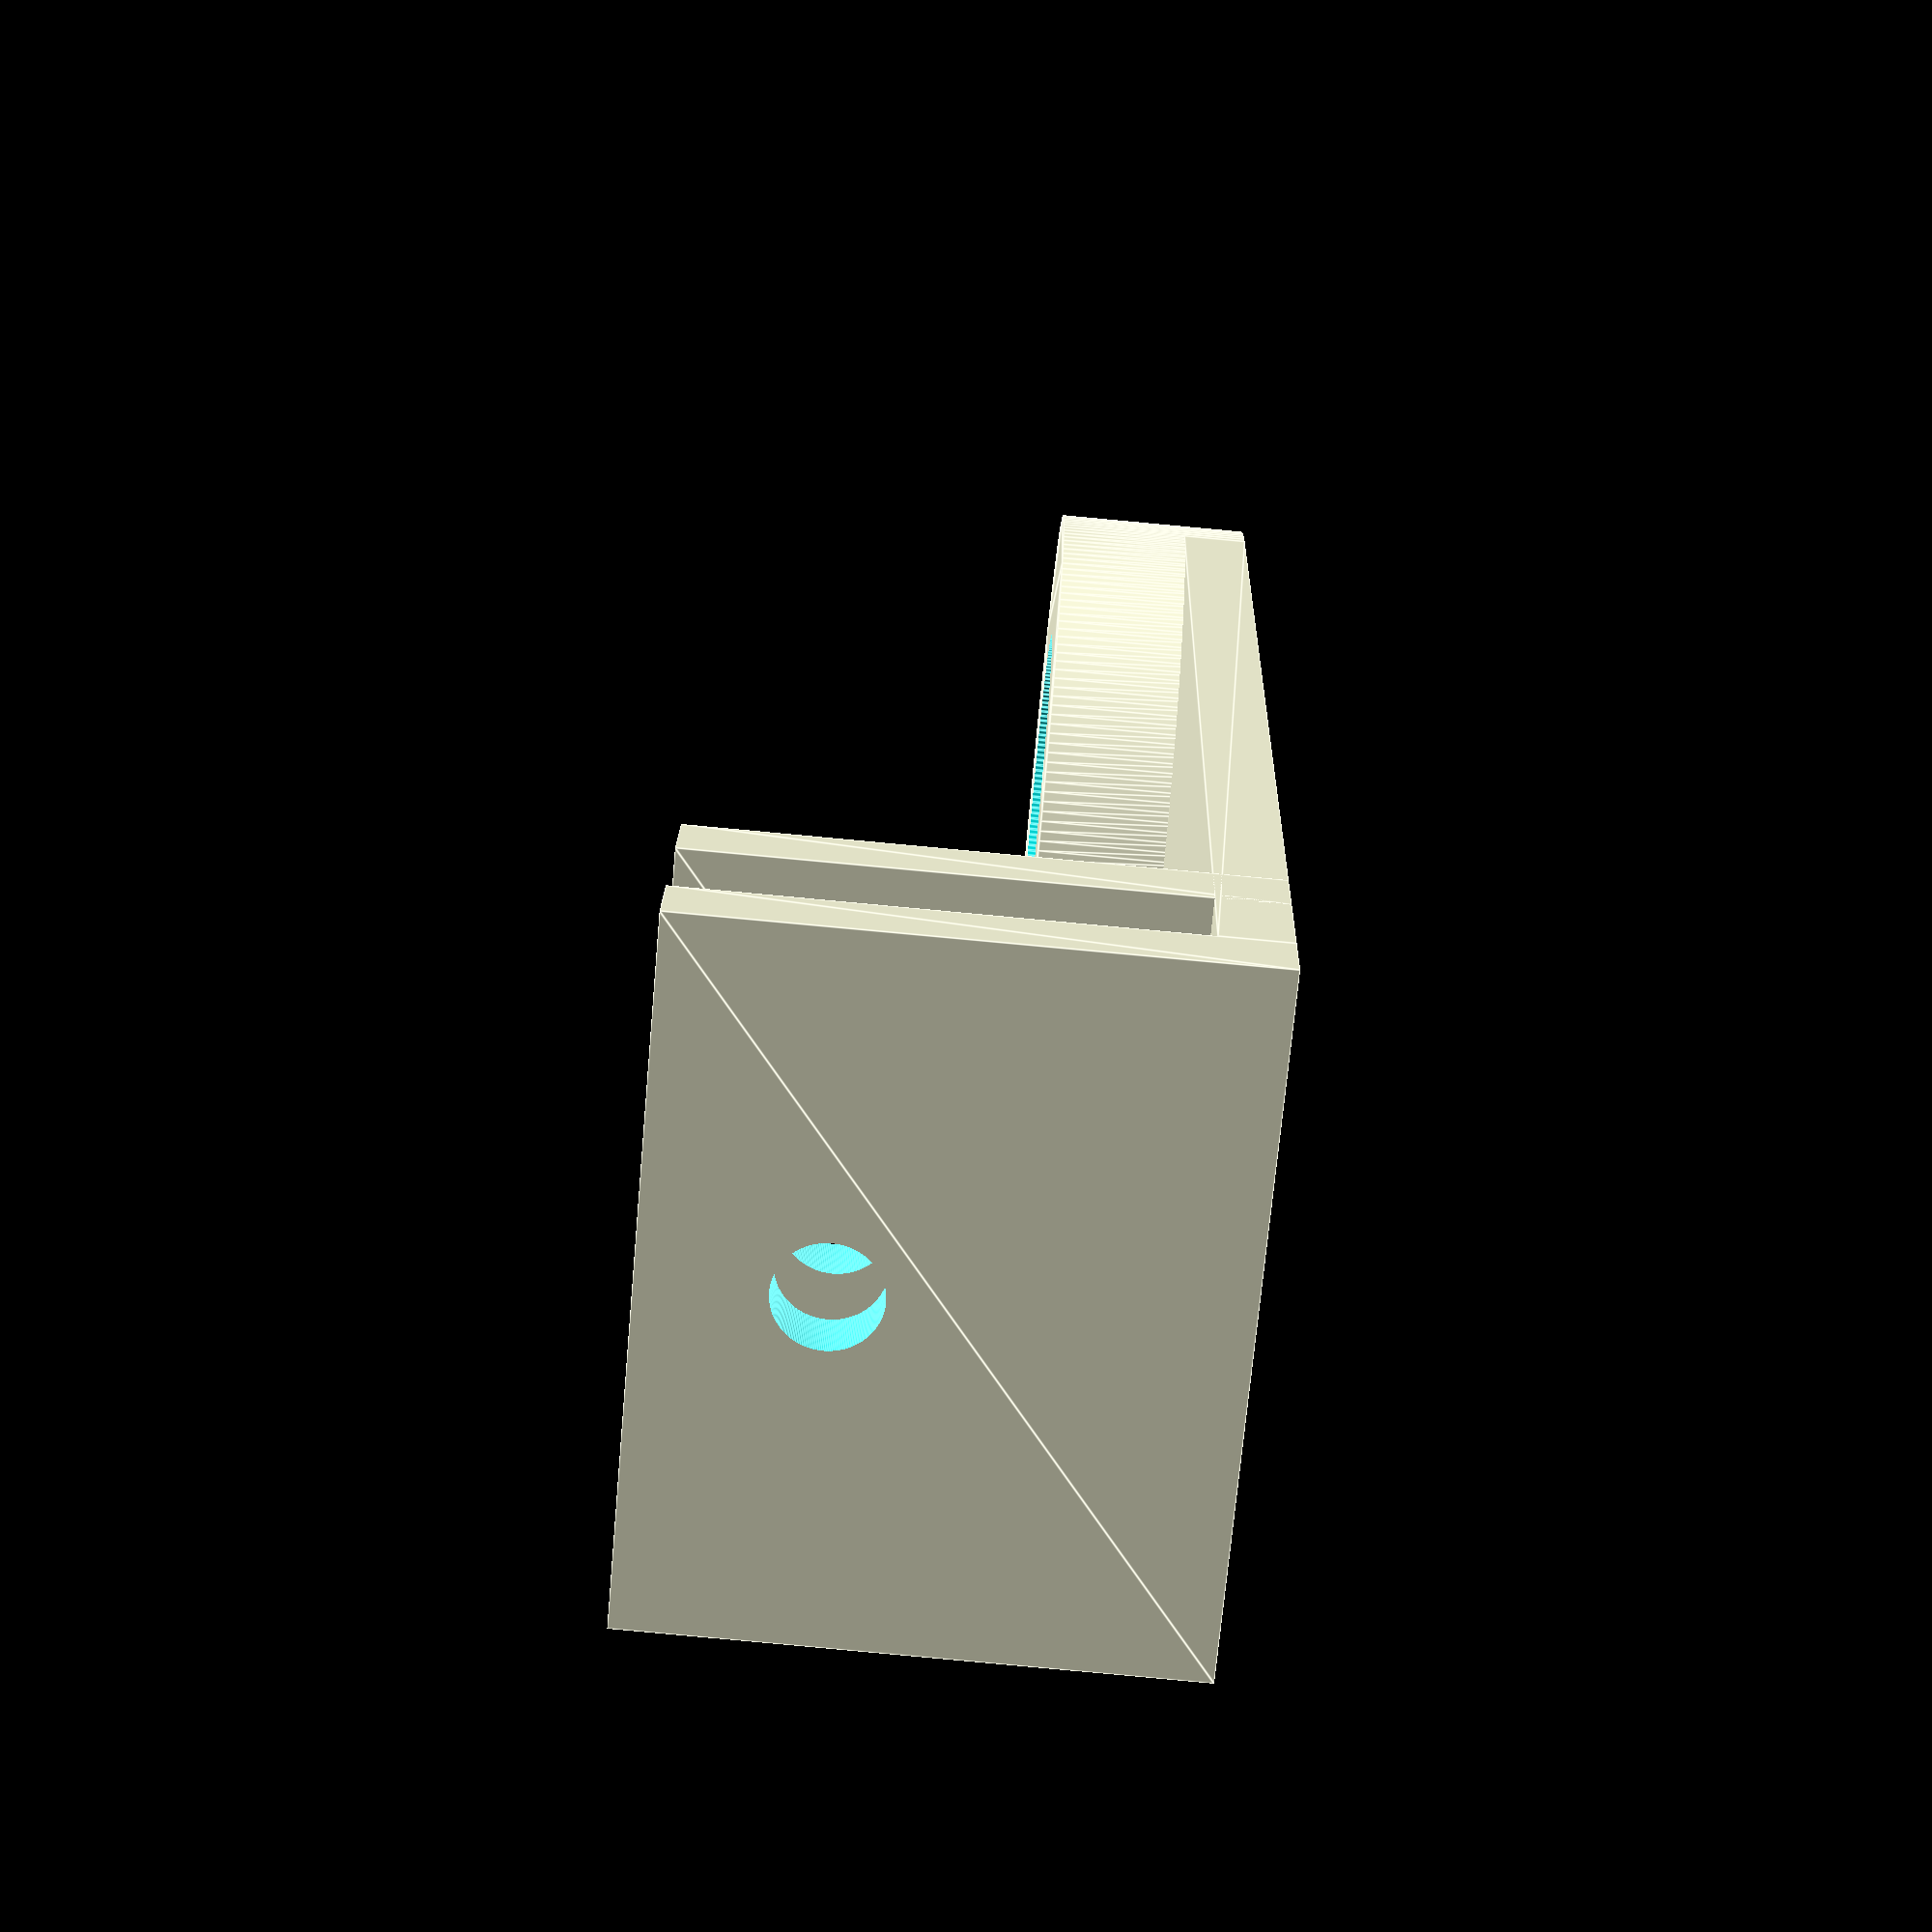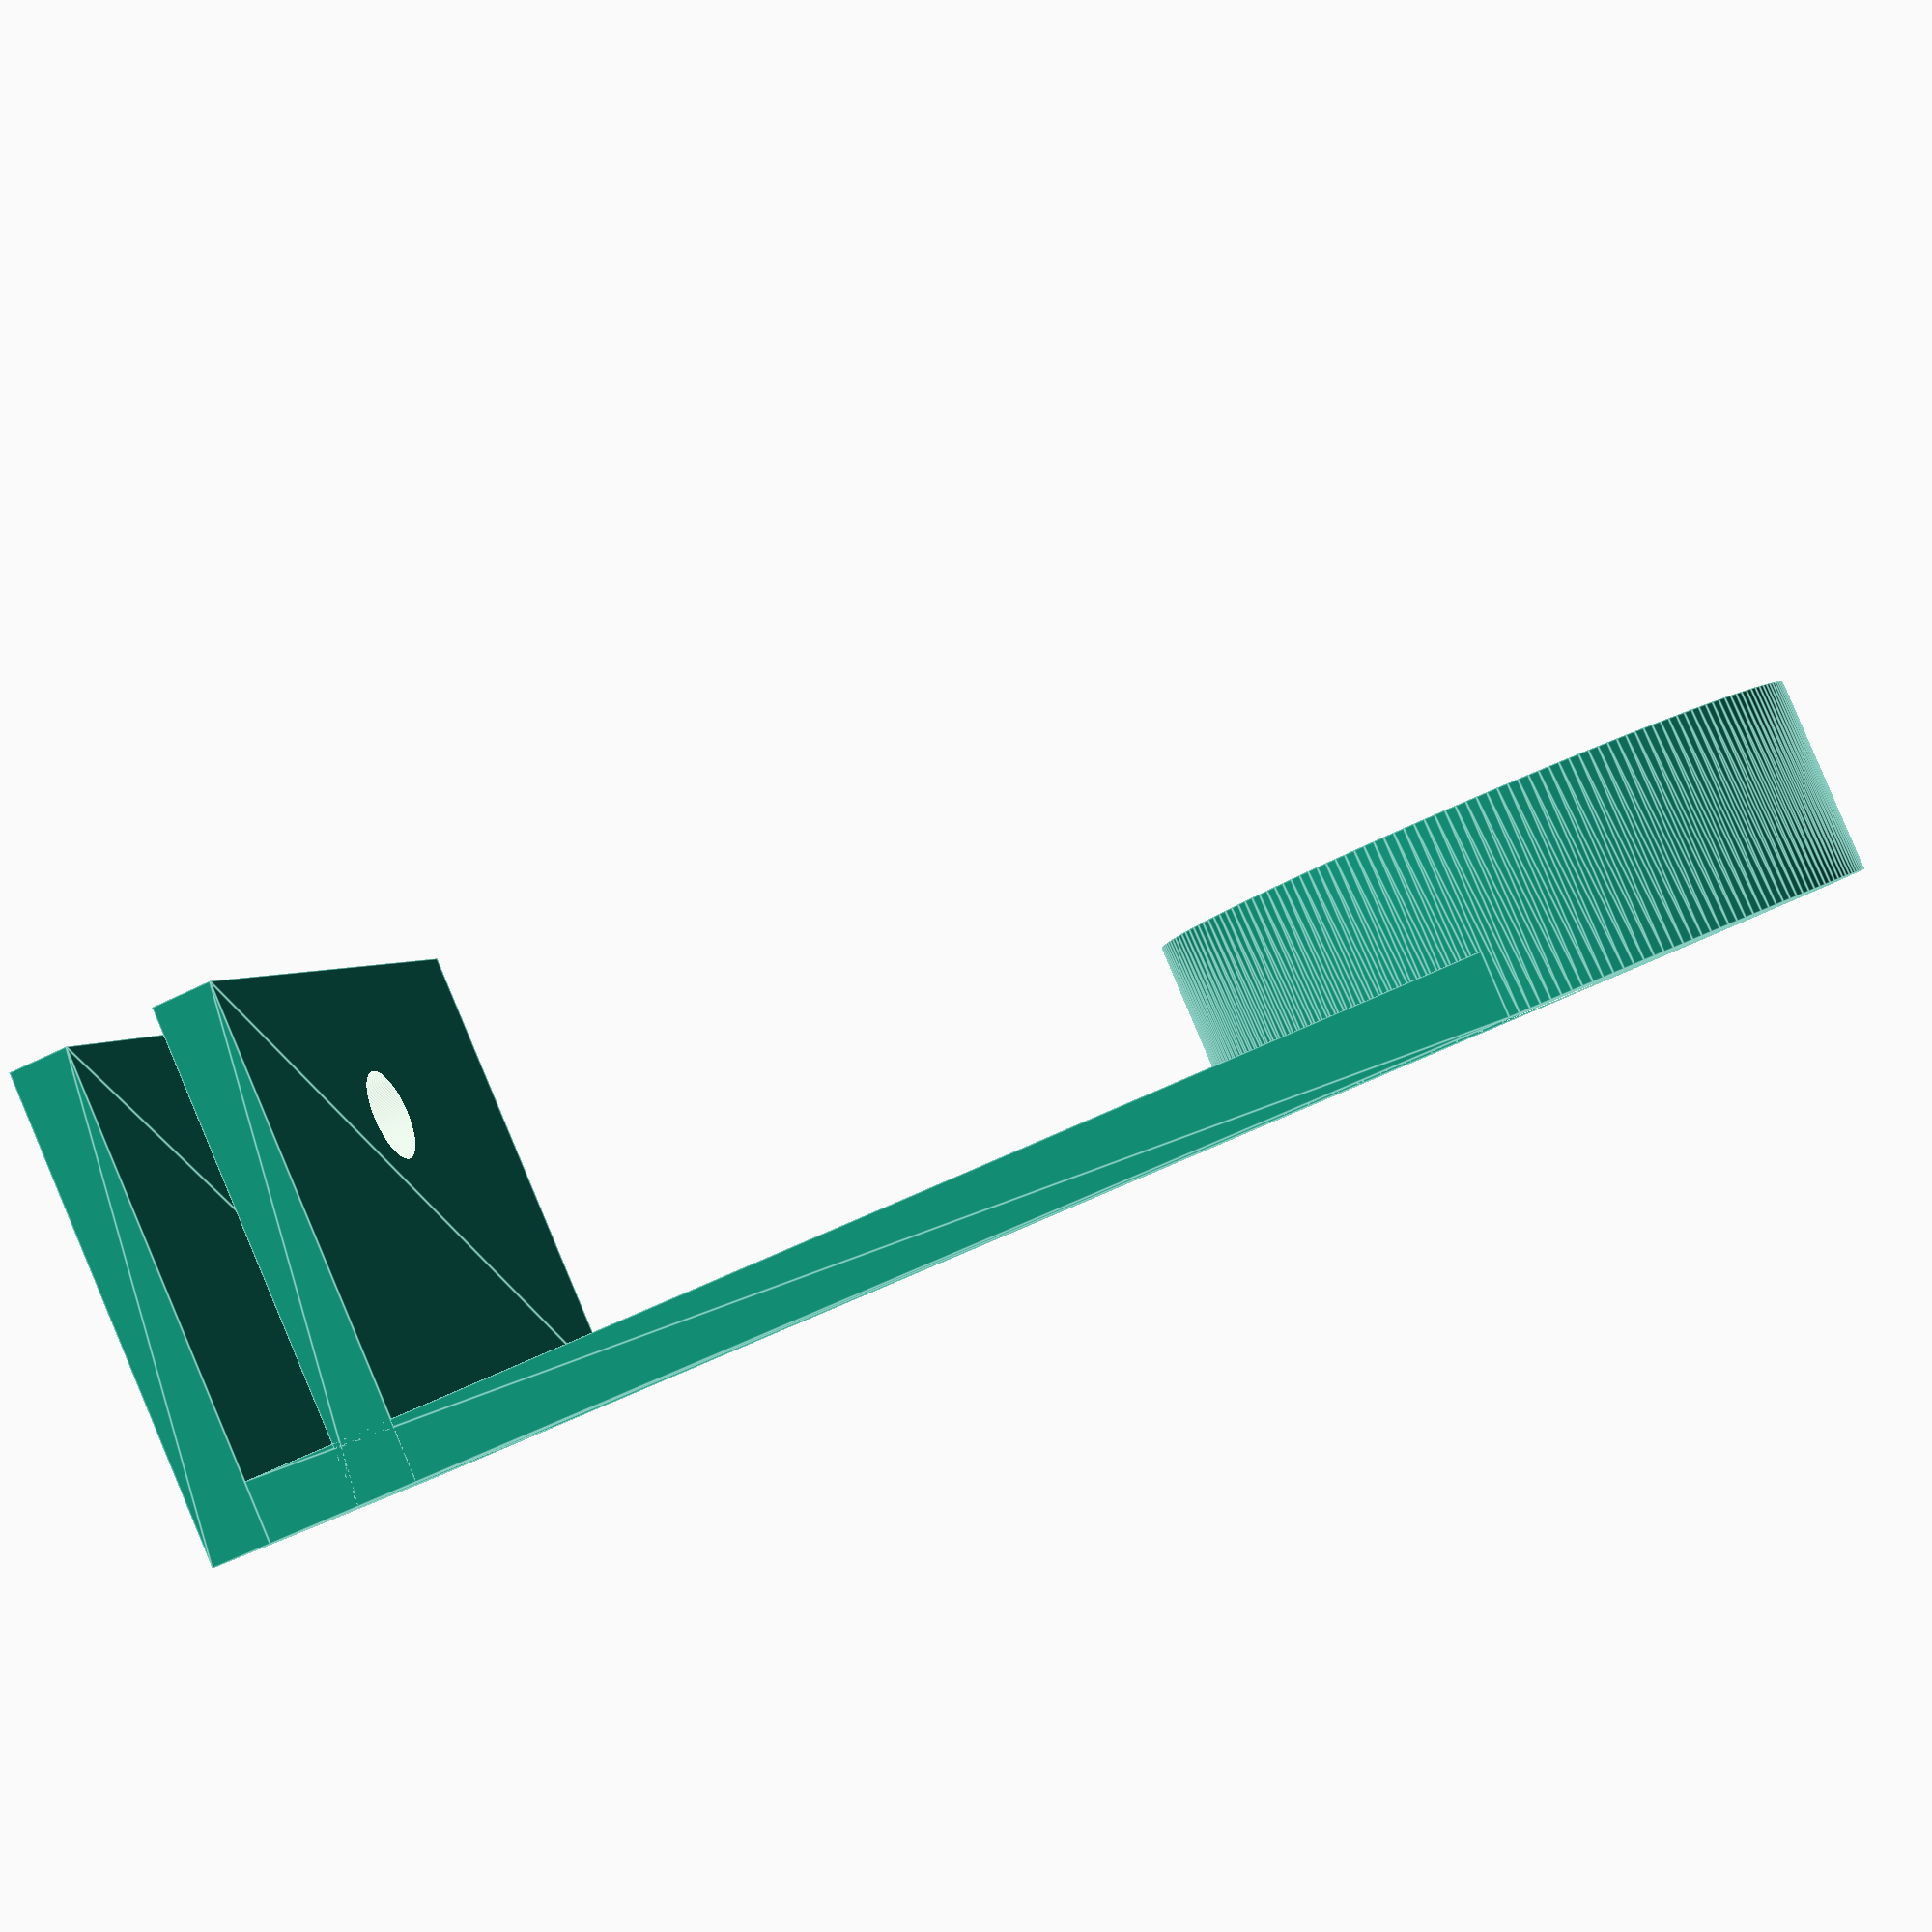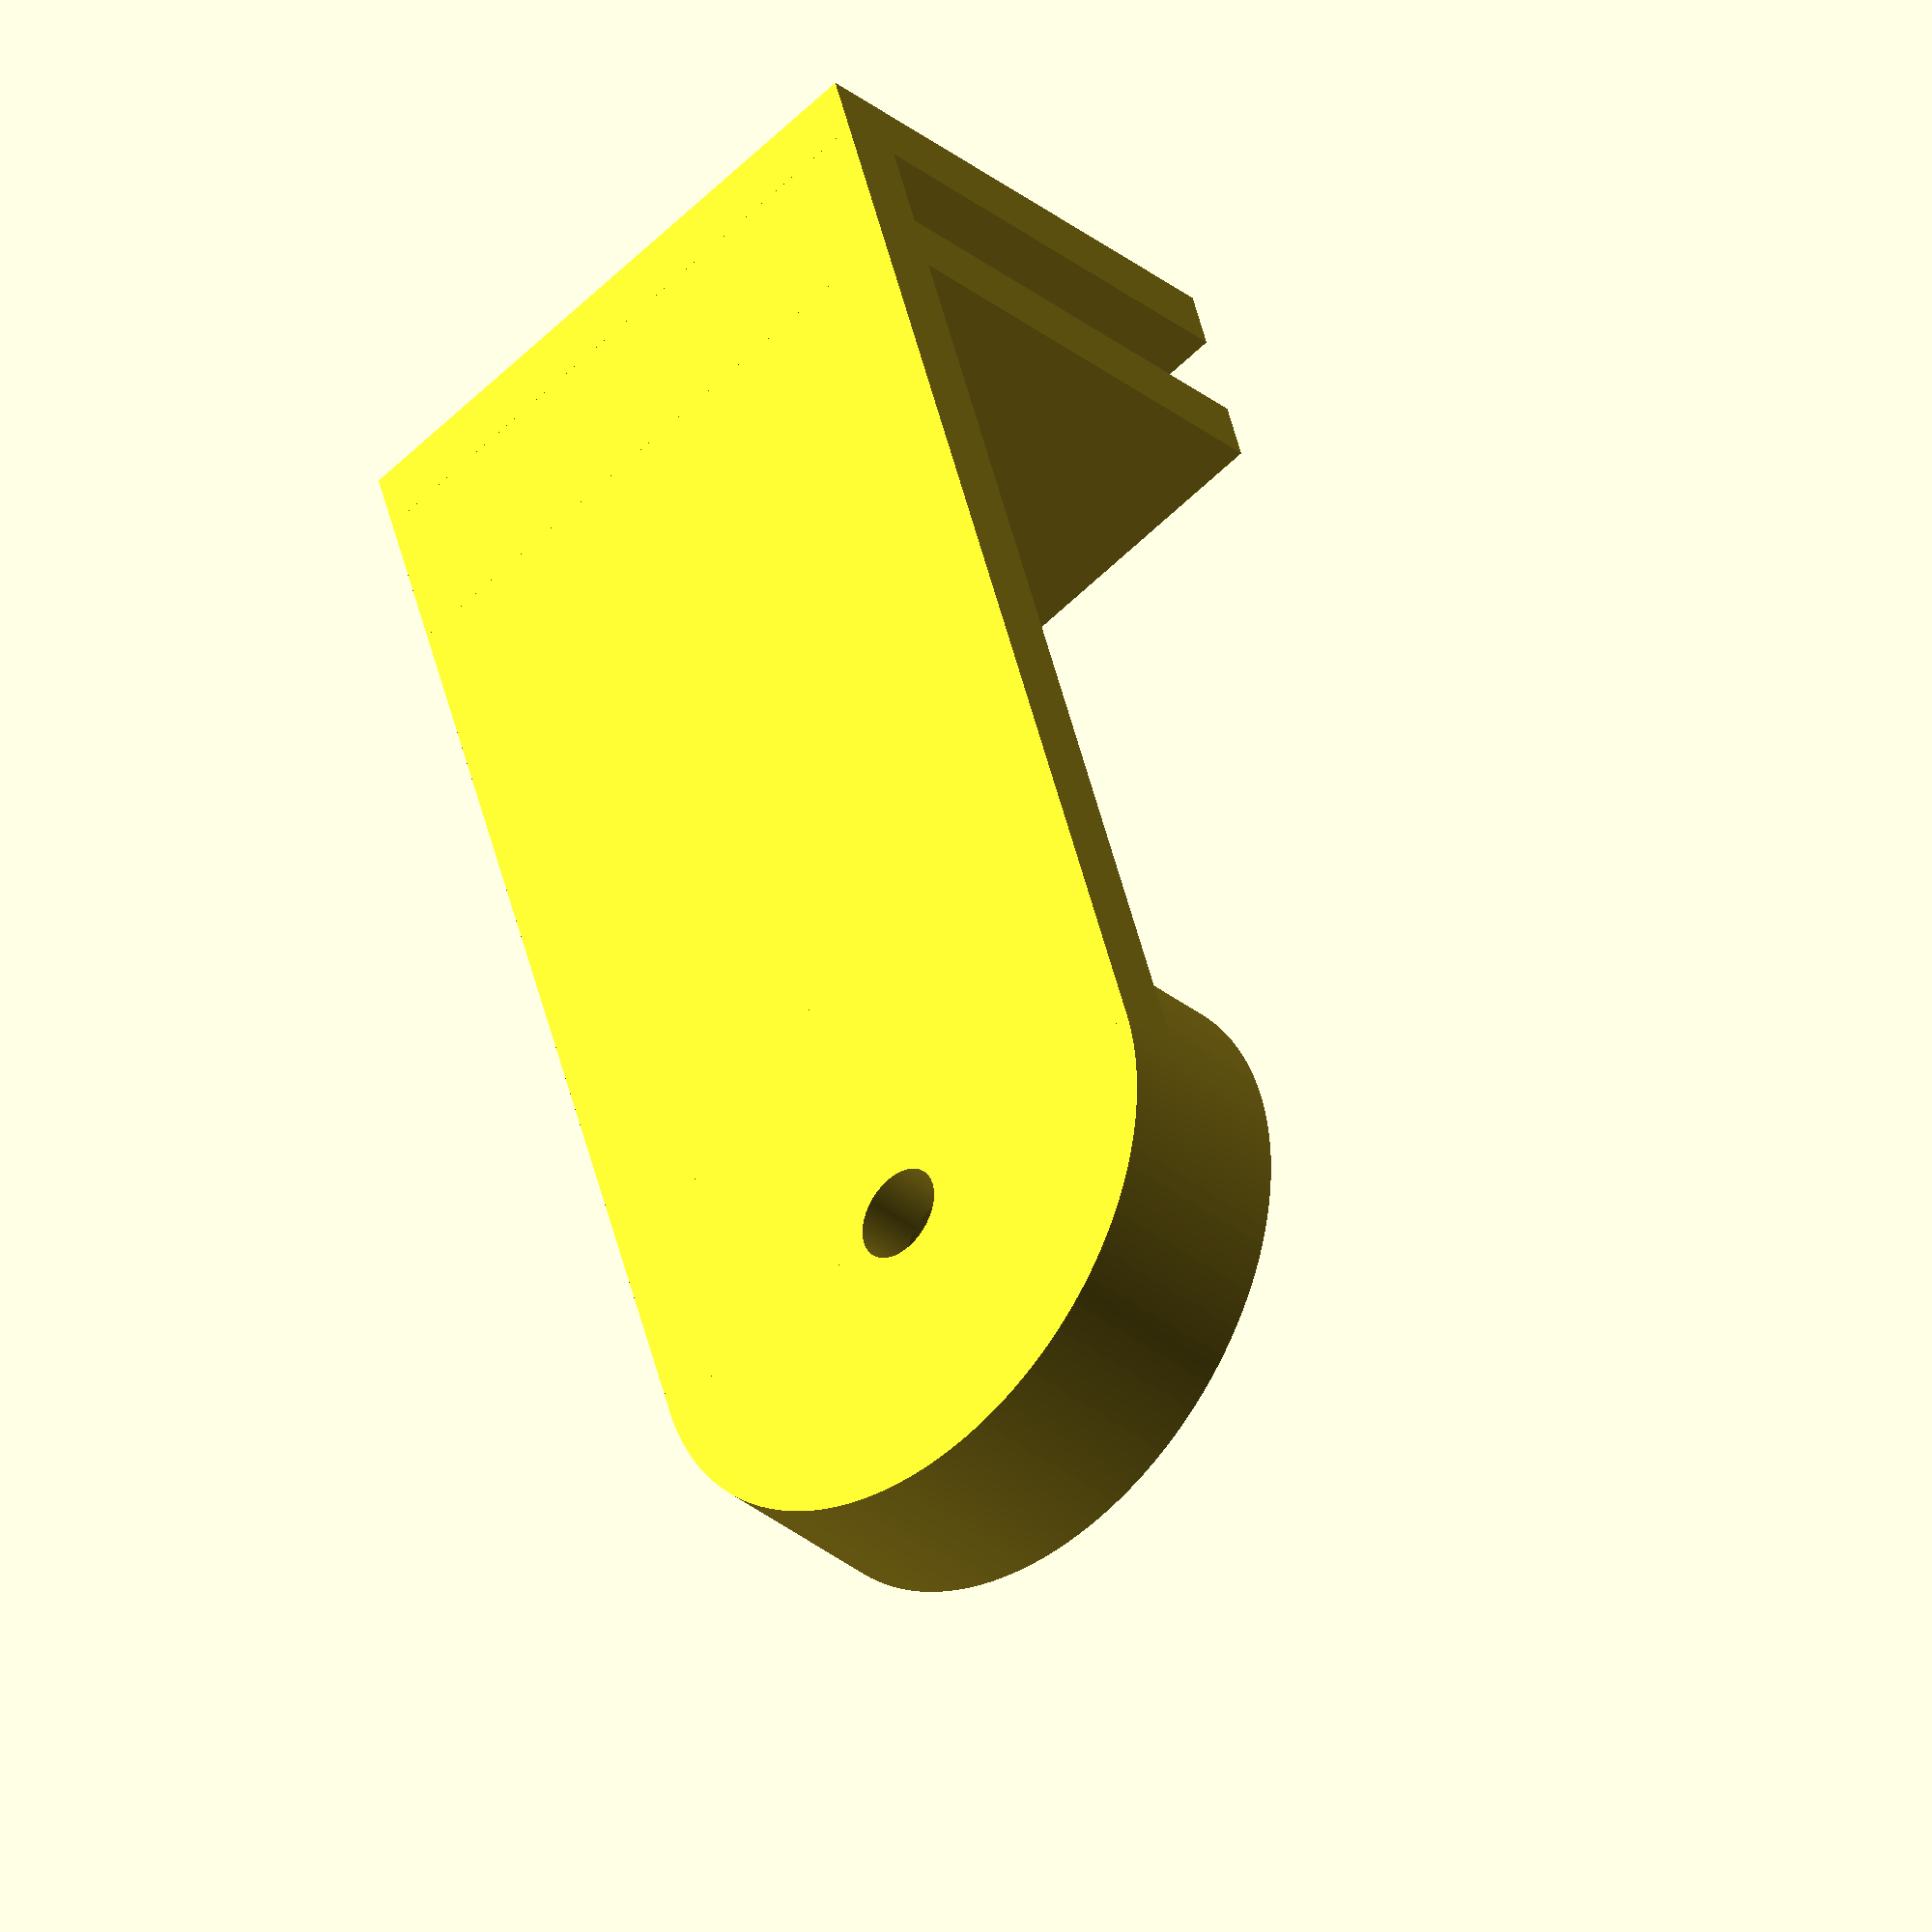
<openscad>
 // Machoire phare 


// Test 

// Conception zonne roulement 2D

//Mesure à ajuster 
rayonTige = 1.5 ;
rayonRoulement =  6;
rayonExtremiteMachoire = 10;
EpaisseurPiece = 6;
EpaisseurRoulement = 4;
resolution = 200;
longeurAttache = 40;
epaisseurAttache = 2;
rayonVisFixation = 1.5;
epaisseurPhare = 5 ;

// On définit l'extrémité de la machoire

translate([0,0,10])
{
difference()
{
union()
{
translate([longeurAttache,0,0])
                            {

    difference()    // La zone du roulement
        {
        linear_extrude(EpaisseurPiece){circle(rayonExtremiteMachoire, $fn = resolution);};
        
          
         translate([0,0,-1])
                {
                linear_extrude(EpaisseurRoulement + 1){circle(rayonRoulement, $fn = resolution);}
               ;};
        };
                                       }


translate([0,0,EpaisseurPiece - epaisseurAttache])
{
linear_extrude(epaisseurAttache) // L'attache
    {
    polygon(points=[[0,rayonExtremiteMachoire],[0,-rayonExtremiteMachoire],[longeurAttache,-rayonExtremiteMachoire],[longeurAttache,rayonExtremiteMachoire]]);
    }
};
};
translate([longeurAttache,0,0])
{
    linear_extrude(EpaisseurPiece+1){circle(rayonTige, $fn = resolution);};
};
            };
        };
// Plaque fixation parois
        
var = EpaisseurPiece + 10 ;    

difference()
{
    union()
    {
        rotate([0,-90,0])
        {        
            linear_extrude(epaisseurAttache)
            {
                polygon(points=[[0,rayonExtremiteMachoire],[0,-rayonExtremiteMachoire],[var,-rayonExtremiteMachoire],[var,rayonExtremiteMachoire]]);
            };
        };
        translate([epaisseurPhare,0,0])
        {   
            rotate([0,-90,0])
            {
                linear_extrude(epaisseurAttache)
                {
                    polygon(points=[[0,rayonExtremiteMachoire],[0,-rayonExtremiteMachoire],[var,-rayonExtremiteMachoire],[var,rayonExtremiteMachoire]]);
                };
            };
        };
    };
//Trou vis fixation paroi

    translate([-3,0,5])
    {
        rotate([0,90,0])
        {
            linear_extrude(10)
            {
                circle(rayonVisFixation, $fn = resolution);
            };
        };
    }
};

</openscad>
<views>
elev=263.5 azim=76.8 roll=275.3 proj=p view=edges
elev=273.7 azim=345.5 roll=337.1 proj=p view=edges
elev=214.3 azim=253.1 roll=136.9 proj=o view=wireframe
</views>
